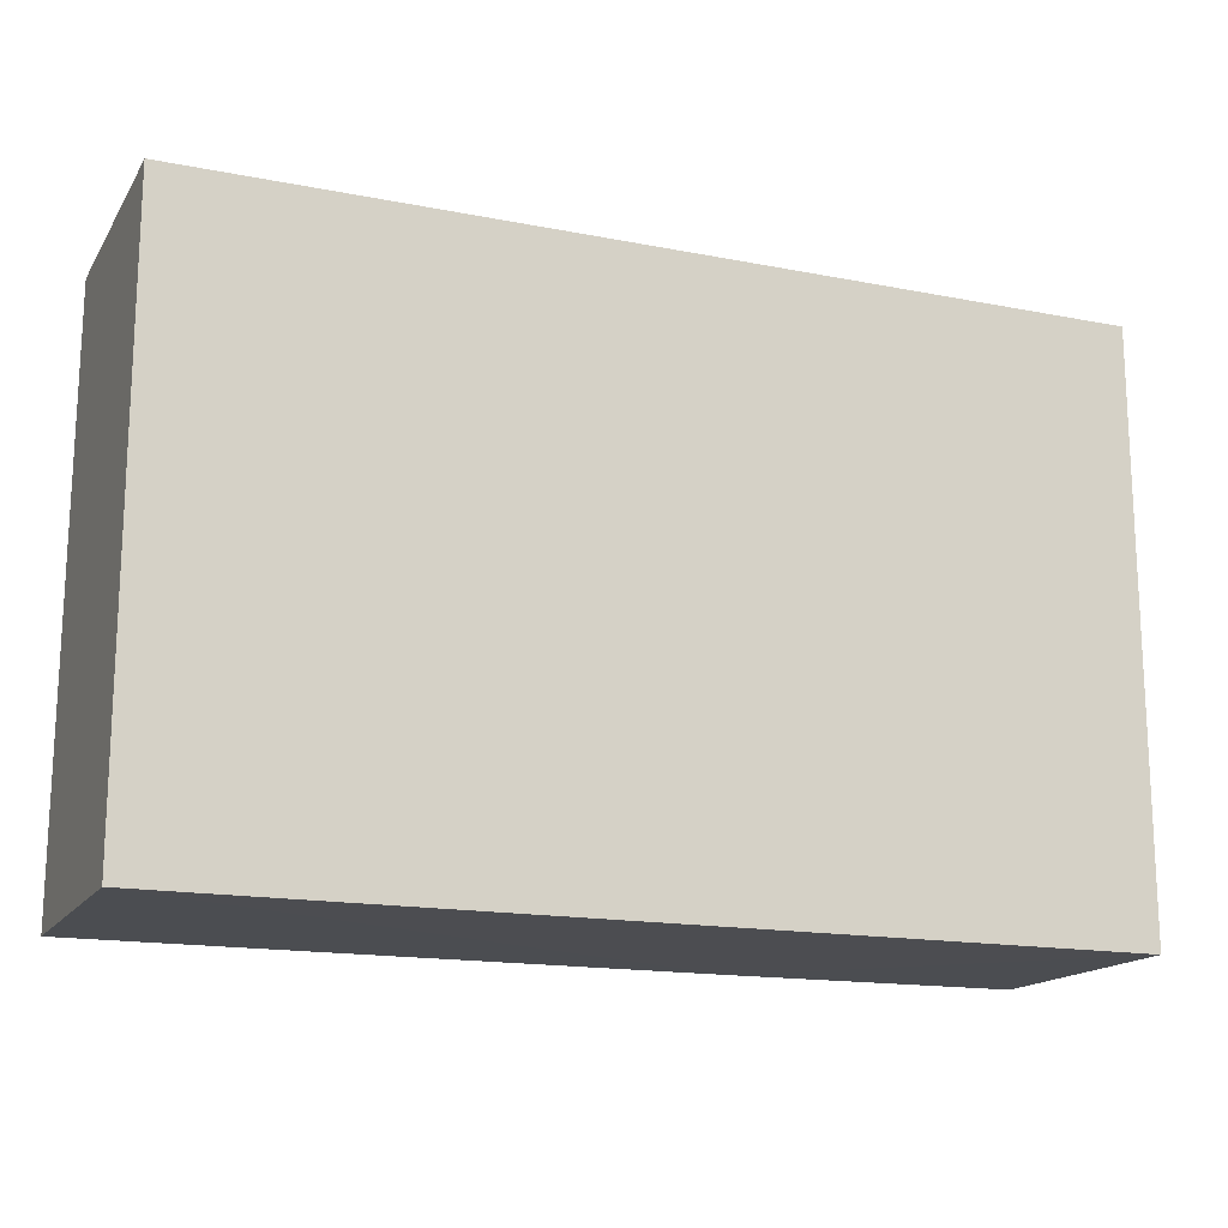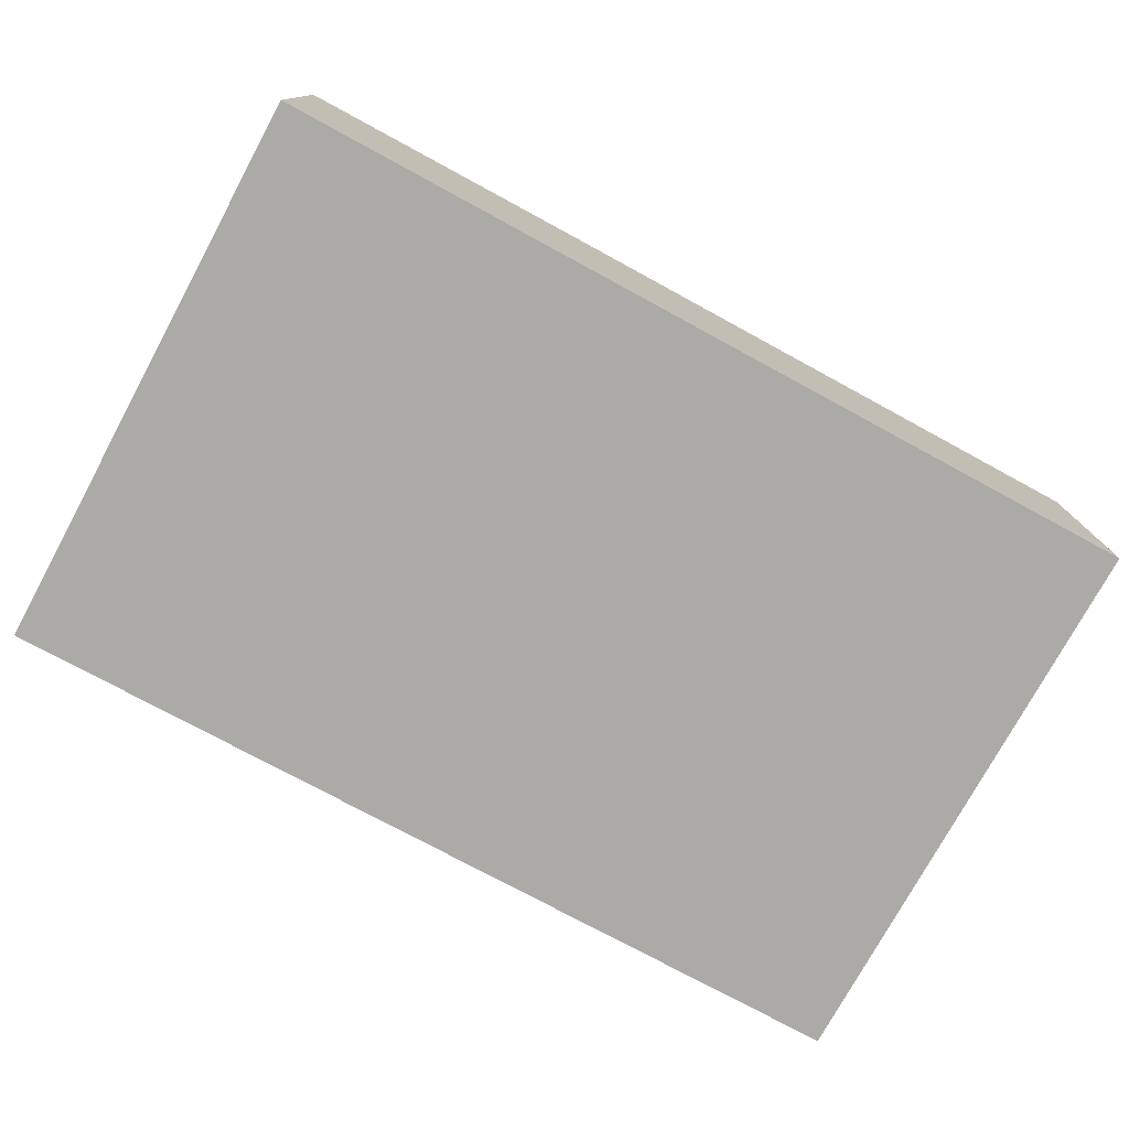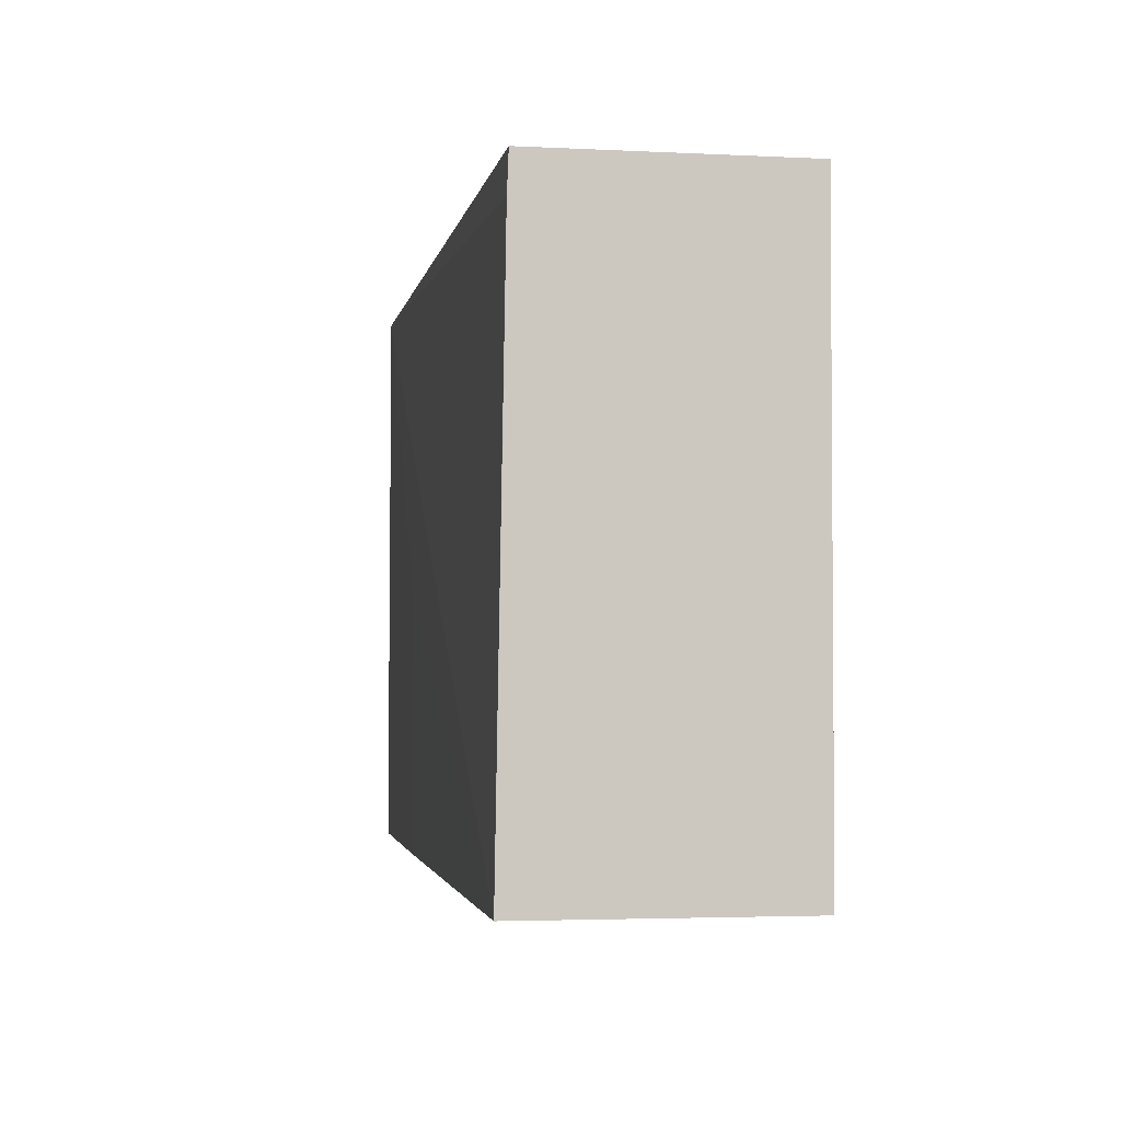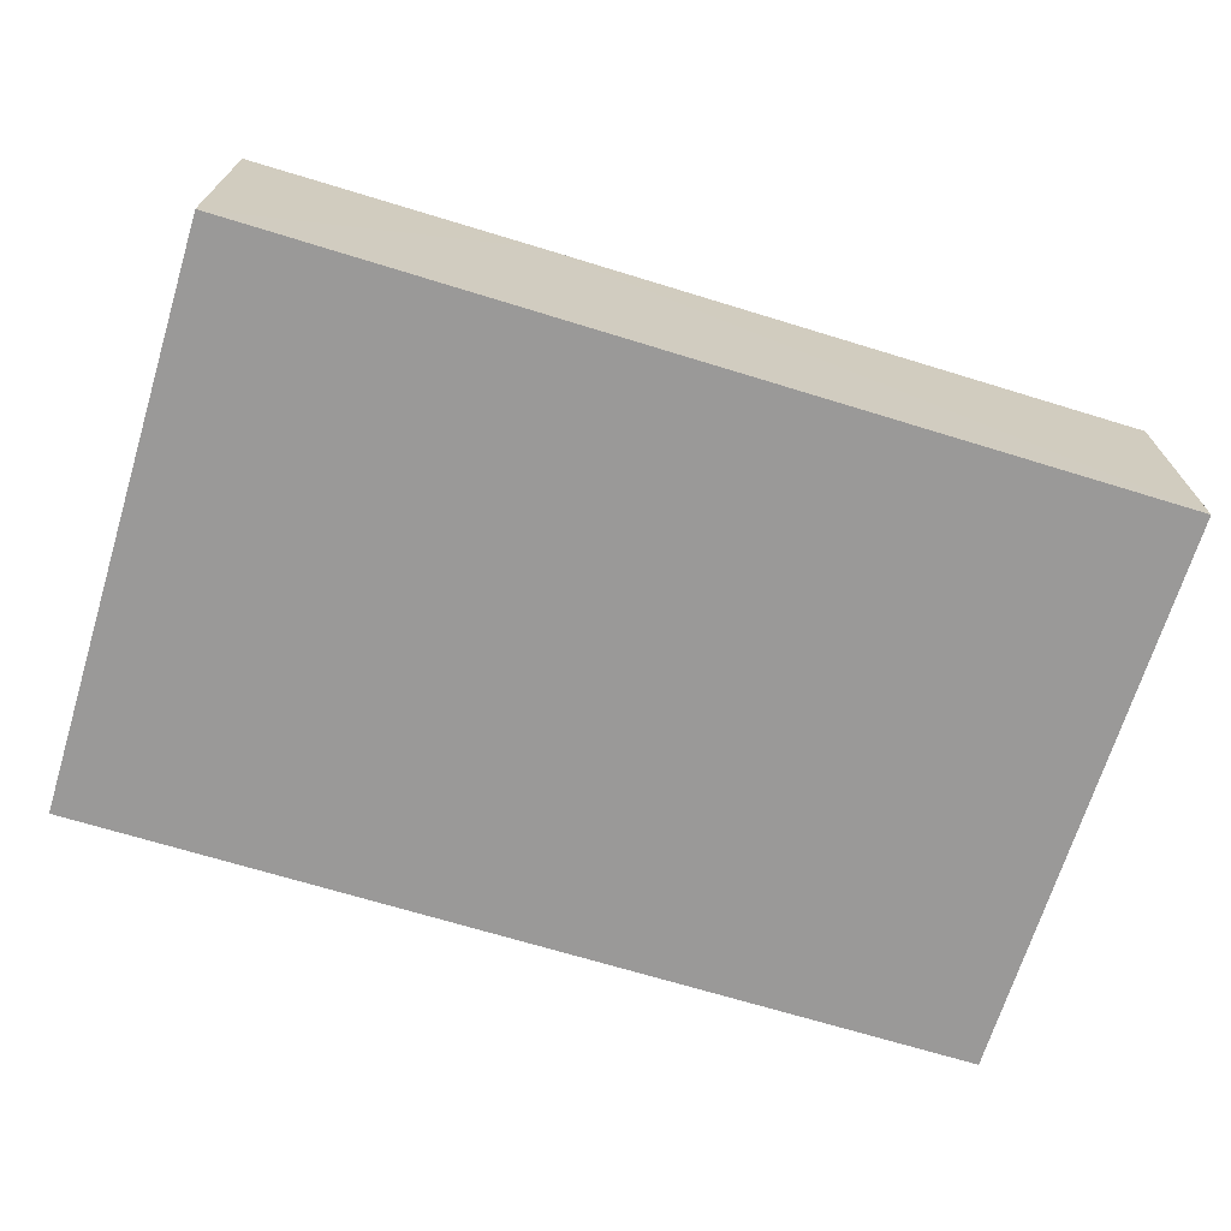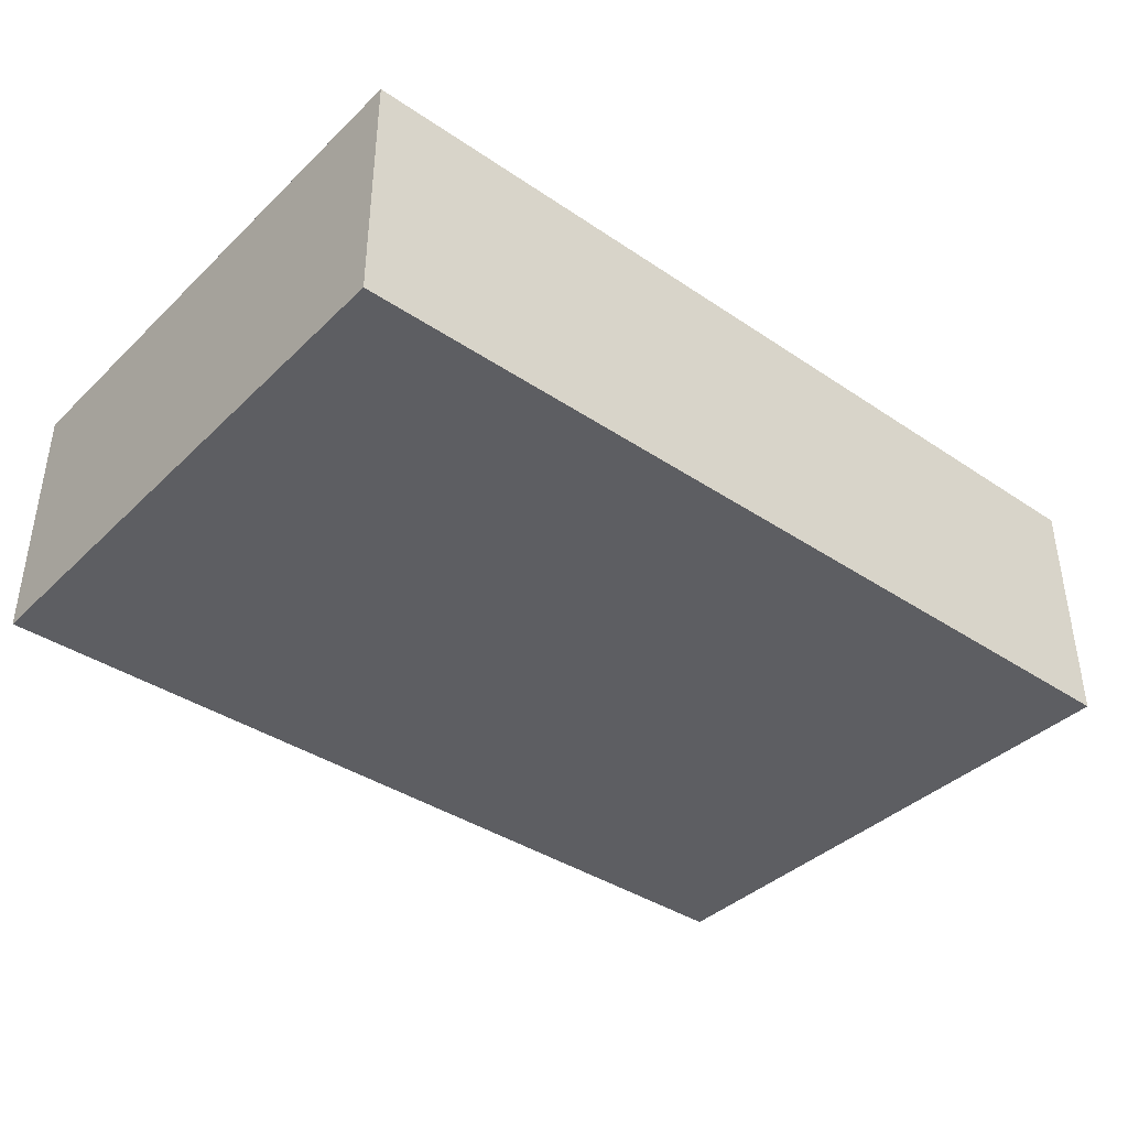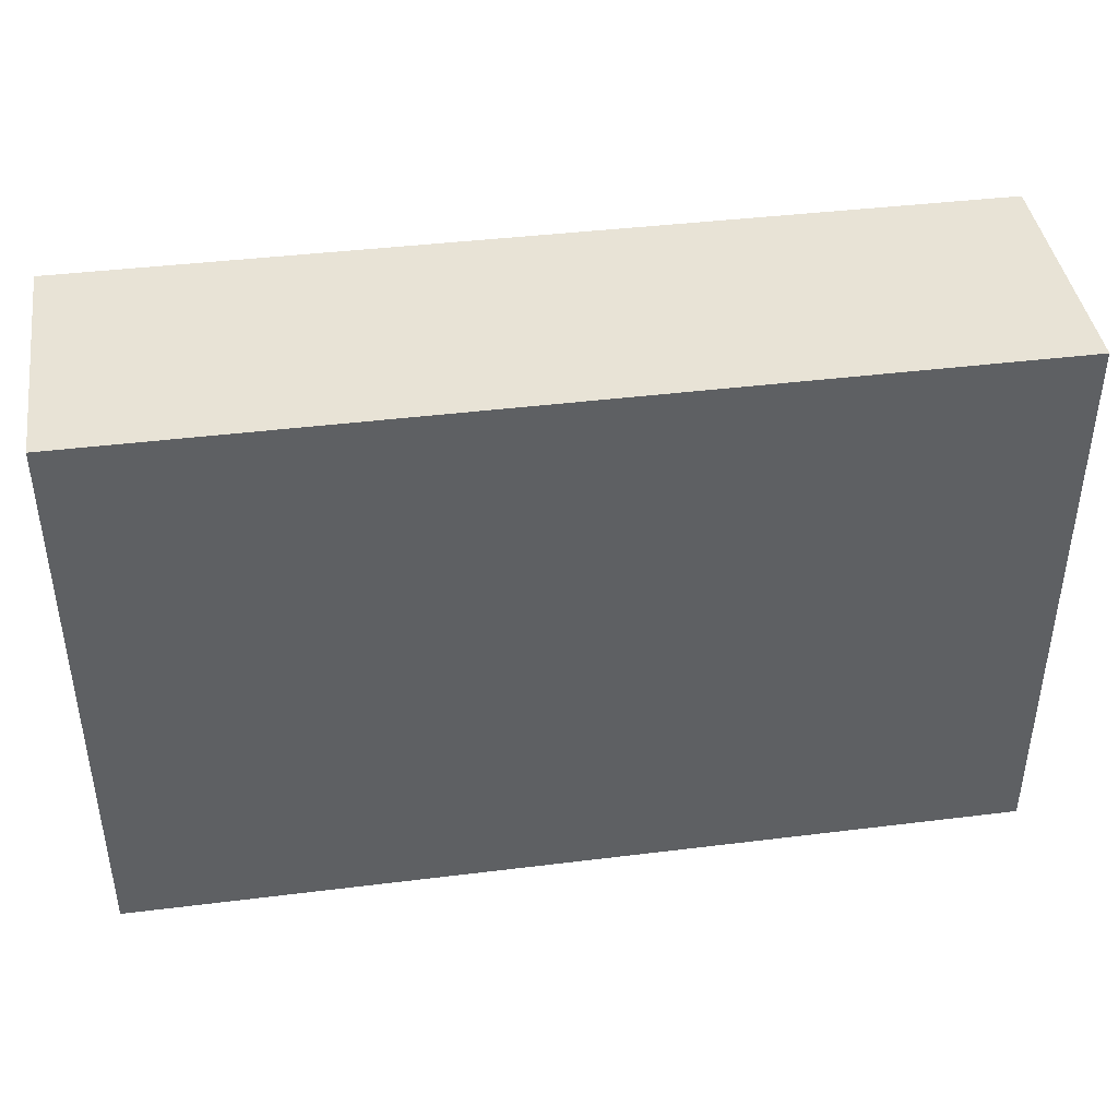
<metadata>
{"format":"obj","ext":"obj","renderer":"f3d","projection":"perspective","resolution":1024,"background":"white","views":[{"elev":-16.1,"azim":-22.1,"up":"+Z"},{"elev":-76.1,"azim":151.5,"up":"+Y"},{"elev":-2.7,"azim":-100.1,"up":"+Z"},{"elev":-69.1,"azim":162.9,"up":"+Y"},{"elev":-39.0,"azim":-40.0,"up":"+Y"},{"elev":41.8,"azim":-8.5,"up":"+Z"}]}
</metadata>
<code>
v 0.03769 0.02568 0.04813
v 0.0377 0.01585 0.04814
v 0.0377 0.01585 0.02513
v 0.001755 0.02623 0.02516
v 0.001757 0.01585 0.04814
v 0.03768 0.02574 0.02513
v 0.001758 0.02581 0.04813
v 0.001757 0.01585 0.02513
v 0.02624 0.02589 0.03533
v 0.00177 0.02587 0.04664
v 0.02619 0.02591 0.02512
f 1 2 3
f 5 3 2
f 6 1 3
f 7 4 5
f 7 5 2
f 7 2 1
f 8 5 4
f 8 3 5
f 9 4 1
f 9 1 6
f 10 7 1
f 10 1 4
f 10 4 7
f 11 6 3
f 11 3 8
f 11 8 4
f 11 9 6
f 11 4 9

</code>
